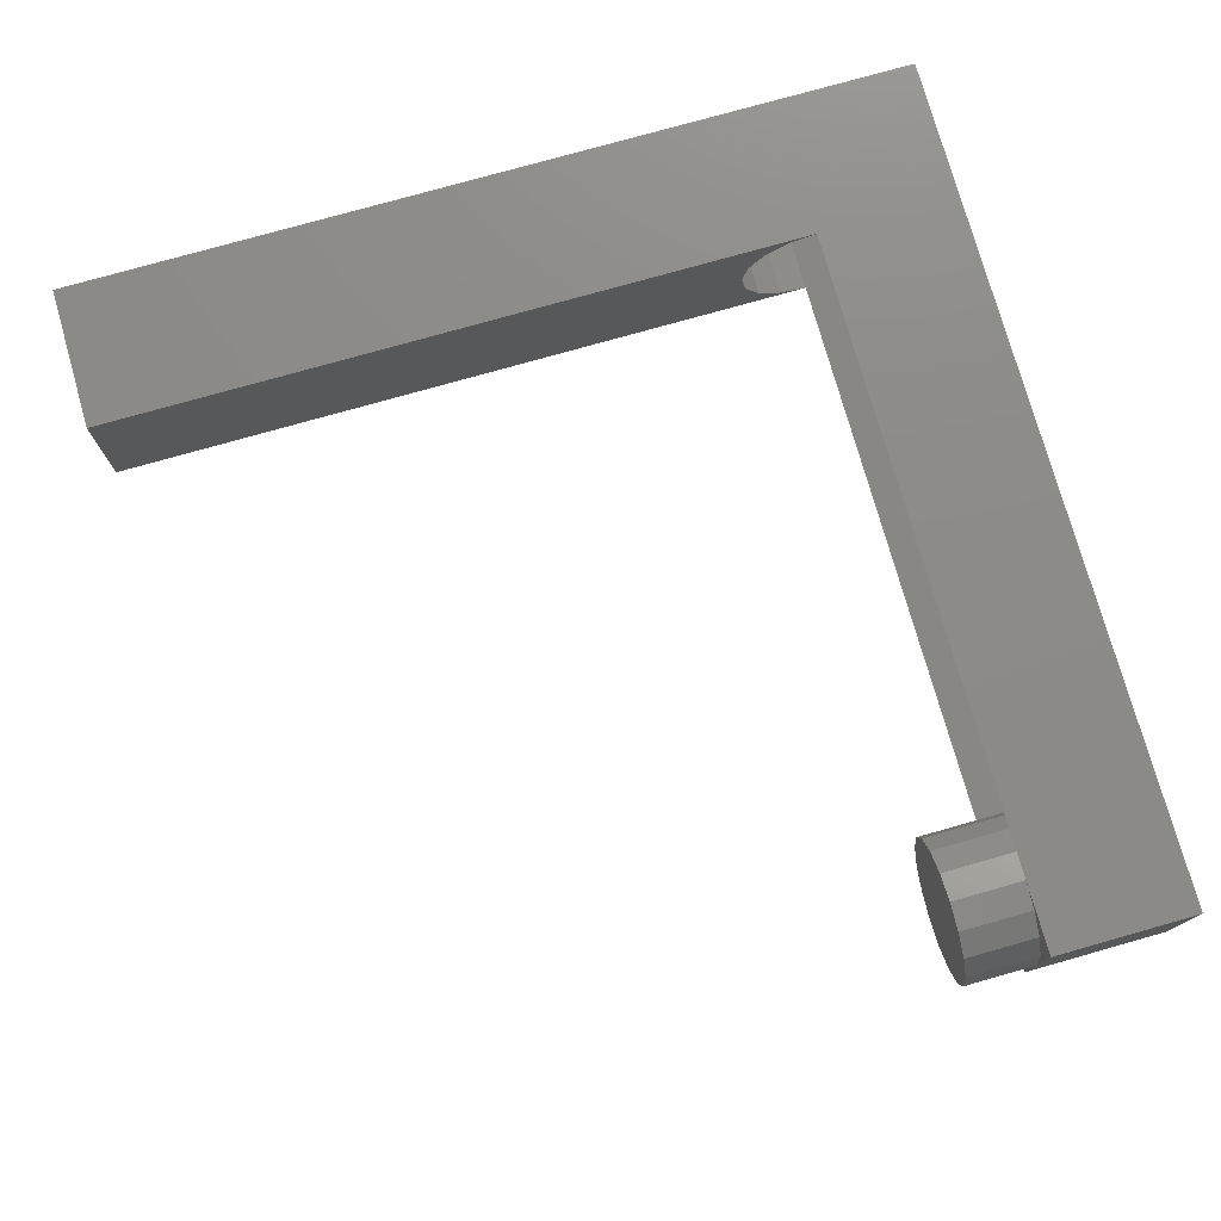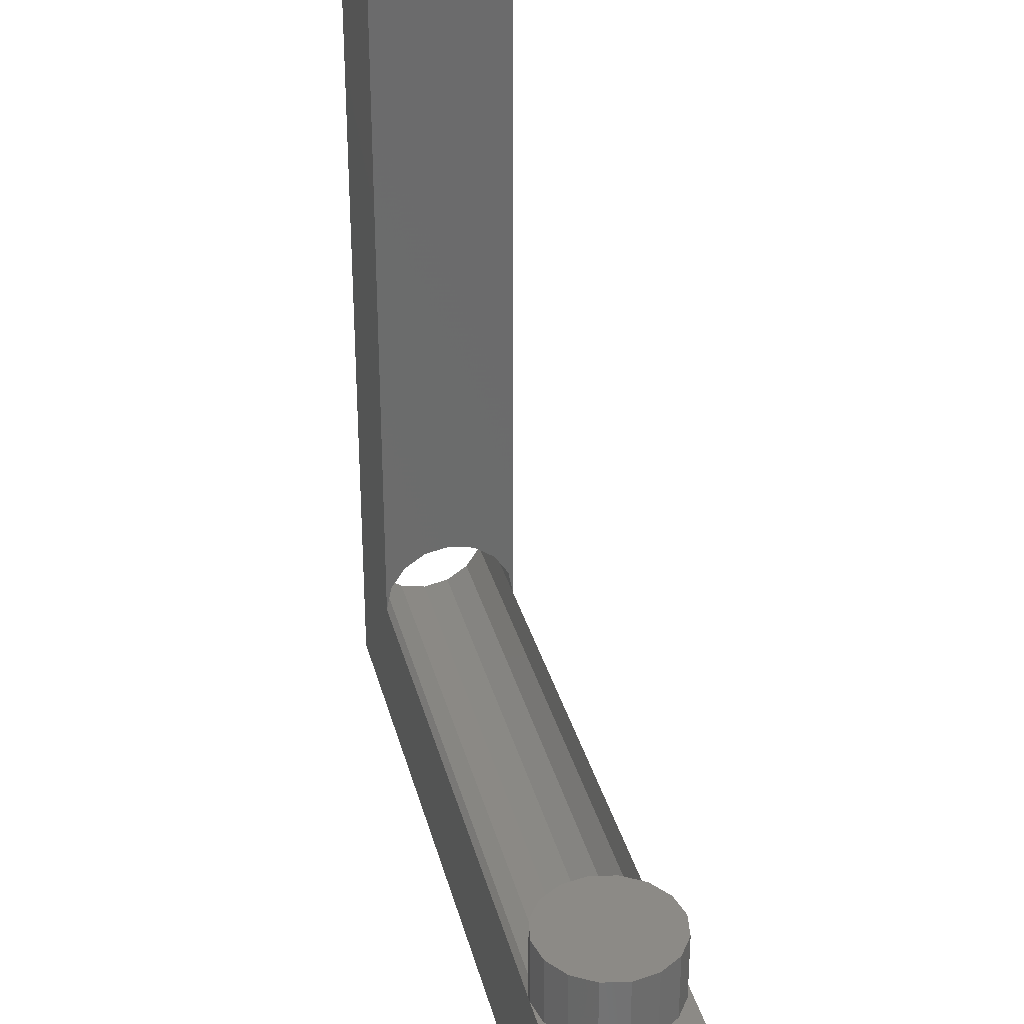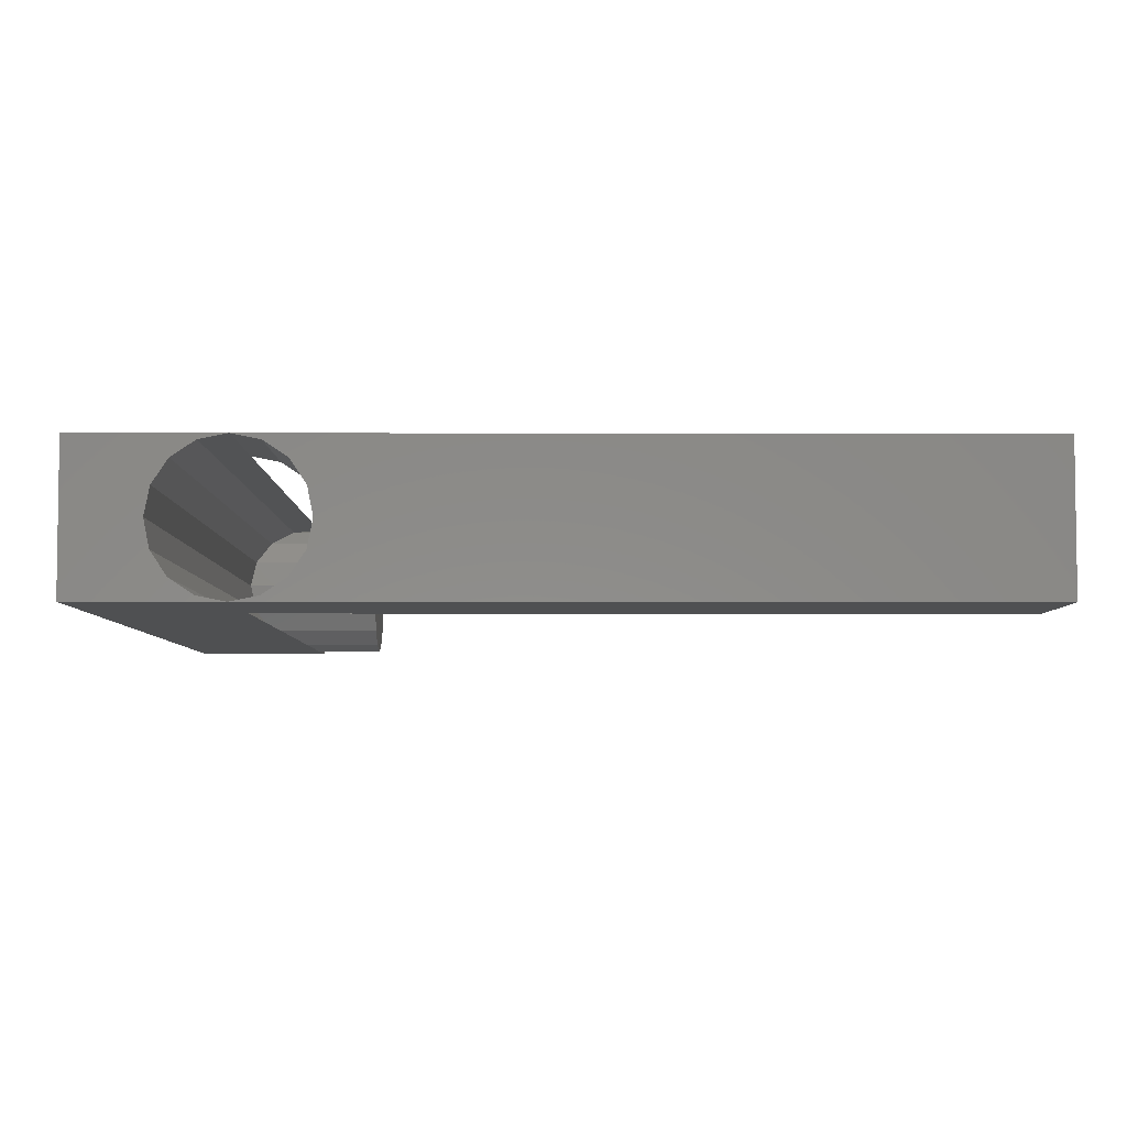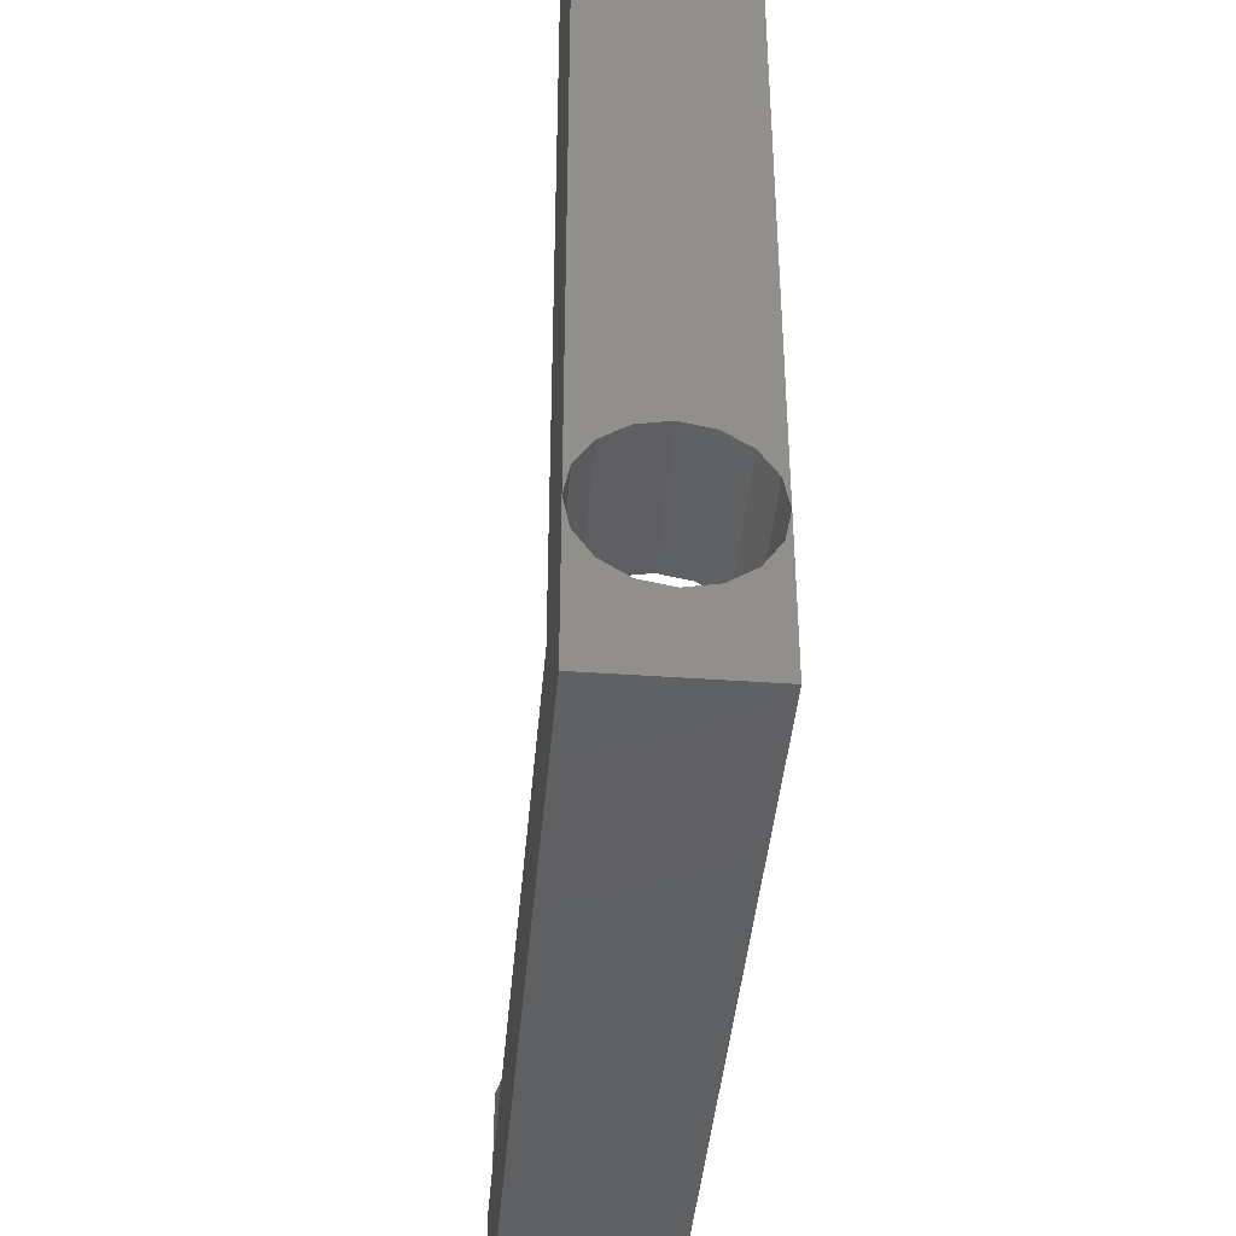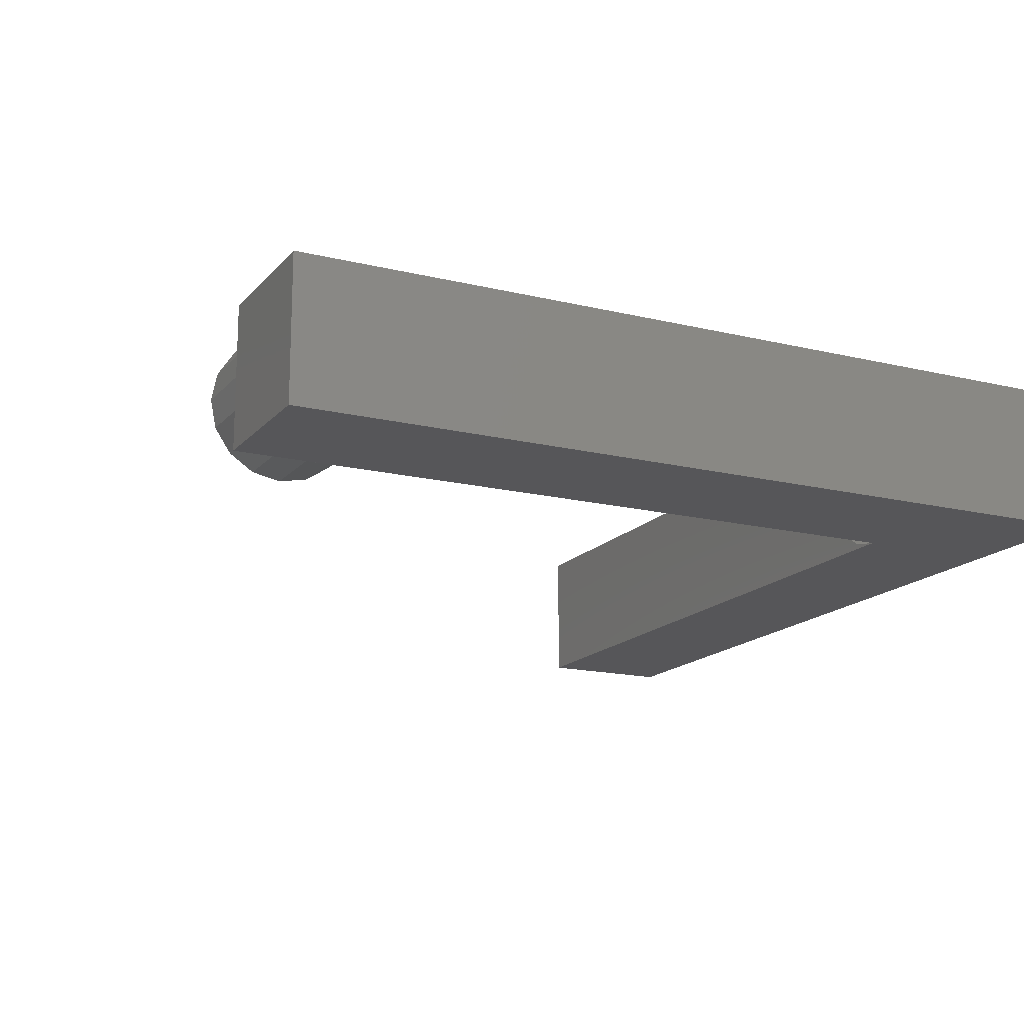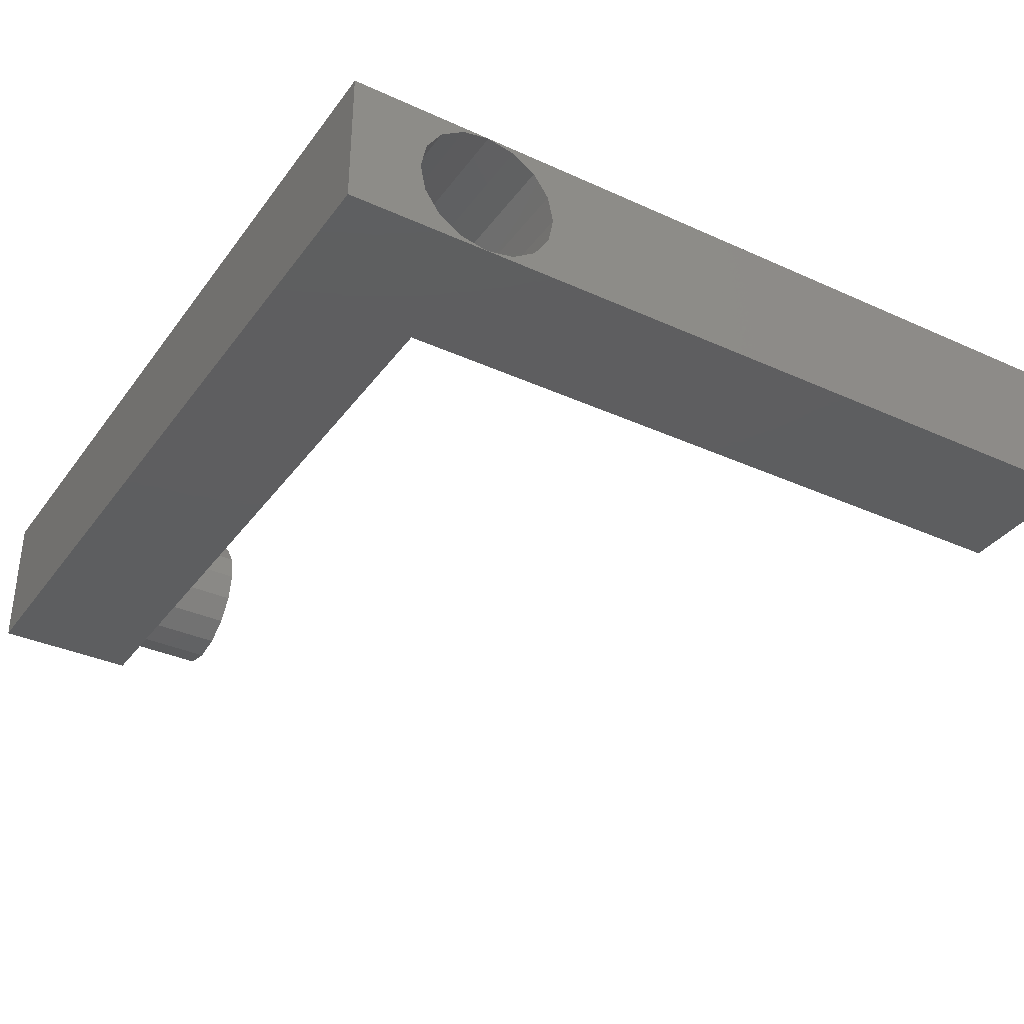
<metadata>
{"format":"stl","ext":"stl","renderer":"f3d","projection":"perspective","resolution":1024,"background":"white","views":[{"elev":76.4,"azim":74.2,"up":"+Y"},{"elev":31.5,"azim":76.2,"up":"+Z"},{"elev":-5.2,"azim":-90.5,"up":"+Y"},{"elev":-41.8,"azim":-94.9,"up":"+Z"},{"elev":-16.2,"azim":153.4,"up":"+Y"},{"elev":-35.1,"azim":-121.2,"up":"+Y"}]}
</metadata>
<code>
# stl→obj: 67 verts, 134 faces
v 60 5 10
v 60 10 0
v 60 10 10
v 60 0 0
v 60 0 10
v 59.62 6.913 10
v 58.54 8.536 10
v 56.91 9.619 10
v 55 10 10
v 59.62 3.087 10
v 58.54 1.464 10
v 56.91 0.3806 10
v 55 0 10
v 0 0 0
v 0 10 0
v 0 9.619 8.087
v 0 10 10
v 0 8.536 6.464
v 0 6.913 5.381
v 0 5 5
v 0 3.087 5.381
v 0 1.464 6.464
v 0 0.3806 8.087
v 0 0 10
v 0 9.619 11.91
v 0 10 60
v 0 8.536 13.54
v 0 6.913 14.62
v 0 5 15
v 0 0 60
v 0 3.087 14.62
v 0 1.464 13.54
v 0 0.3806 11.91
v 10 10 10
v 10 10 60
v 10 0 10
v 10 0 60
v 10 9.619 11.91
v 10 8.536 13.54
v 10 6.913 14.62
v 10 5 15
v 10 3.087 14.62
v 10 1.464 13.54
v 10 0.3806 11.91
v 51.46 1.464 6.464
v 53.09 0.3806 8.087
v 50 5 5
v 50.38 3.087 5.381
v 50.38 6.913 5.381
v 51.46 8.536 6.464
v 53.09 9.619 8.087
v 59.62 6.913 15
v 58.54 8.536 15
v 60 5 15
v 56.91 9.619 15
v 58.54 1.464 15
v 59.62 3.087 15
v 53.09 9.619 15
v 55 10 15
v 50.38 6.913 15
v 51.46 8.536 15
v 50 5 15
v 56.91 0.3806 15
v 55 0 15
v 53.09 0.3806 15
v 50.38 3.087 15
v 51.46 1.464 15
f 1 2 3
f 4 1 5
f 1 4 2
f 3 6 1
f 3 7 6
f 3 8 7
f 8 3 9
f 10 5 1
f 11 5 10
f 12 5 11
f 5 12 13
f 14 2 4
f 2 14 15
f 15 16 17
f 15 18 16
f 15 19 18
f 15 20 19
f 14 20 15
f 20 14 21
f 21 14 22
f 14 23 22
f 23 14 24
f 25 26 17
f 27 26 25
f 28 26 27
f 29 26 28
f 30 29 31
f 30 31 32
f 30 32 33
f 29 30 26
f 30 33 24
f 2 9 3
f 9 2 34
f 15 34 2
f 34 15 17
f 34 26 35
f 26 34 17
f 14 36 24
f 4 36 14
f 36 4 13
f 13 4 5
f 24 37 30
f 37 24 36
f 35 38 34
f 35 39 38
f 35 40 39
f 35 41 40
f 37 41 35
f 41 37 42
f 42 37 43
f 43 37 44
f 44 37 36
f 26 37 35
f 37 26 30
f 29 40 41
f 40 29 28
f 31 41 42
f 41 31 29
f 45 23 46
f 23 45 22
f 21 47 20
f 47 21 48
f 19 47 49
f 47 19 20
f 17 38 25
f 38 17 34
f 18 49 50
f 49 18 19
f 46 36 13
f 23 36 46
f 36 23 24
f 50 16 18
f 16 50 51
f 22 48 21
f 48 22 45
f 36 33 44
f 33 36 24
f 44 32 43
f 32 44 33
f 28 39 40
f 39 28 27
f 16 34 17
f 34 16 51
f 34 51 9
f 25 39 27
f 39 25 38
f 32 42 43
f 42 32 31
f 52 7 53
f 7 52 6
f 54 6 52
f 6 54 1
f 7 55 53
f 55 7 8
f 56 10 57
f 10 56 11
f 9 58 59
f 58 9 51
f 60 50 49
f 50 60 61
f 62 49 47
f 49 62 60
f 13 63 64
f 63 13 12
f 65 13 64
f 13 65 46
f 48 62 47
f 62 48 66
f 8 59 55
f 59 8 9
f 57 1 54
f 1 57 10
f 12 56 63
f 56 12 11
f 45 66 48
f 66 45 67
f 51 61 58
f 61 51 50
f 67 46 65
f 46 67 45
f 52 57 54
f 53 57 52
f 53 56 57
f 55 56 53
f 55 63 56
f 59 63 55
f 59 64 63
f 58 64 59
f 58 65 64
f 61 65 58
f 61 67 65
f 60 67 61
f 60 66 67
f 66 60 62

</code>
